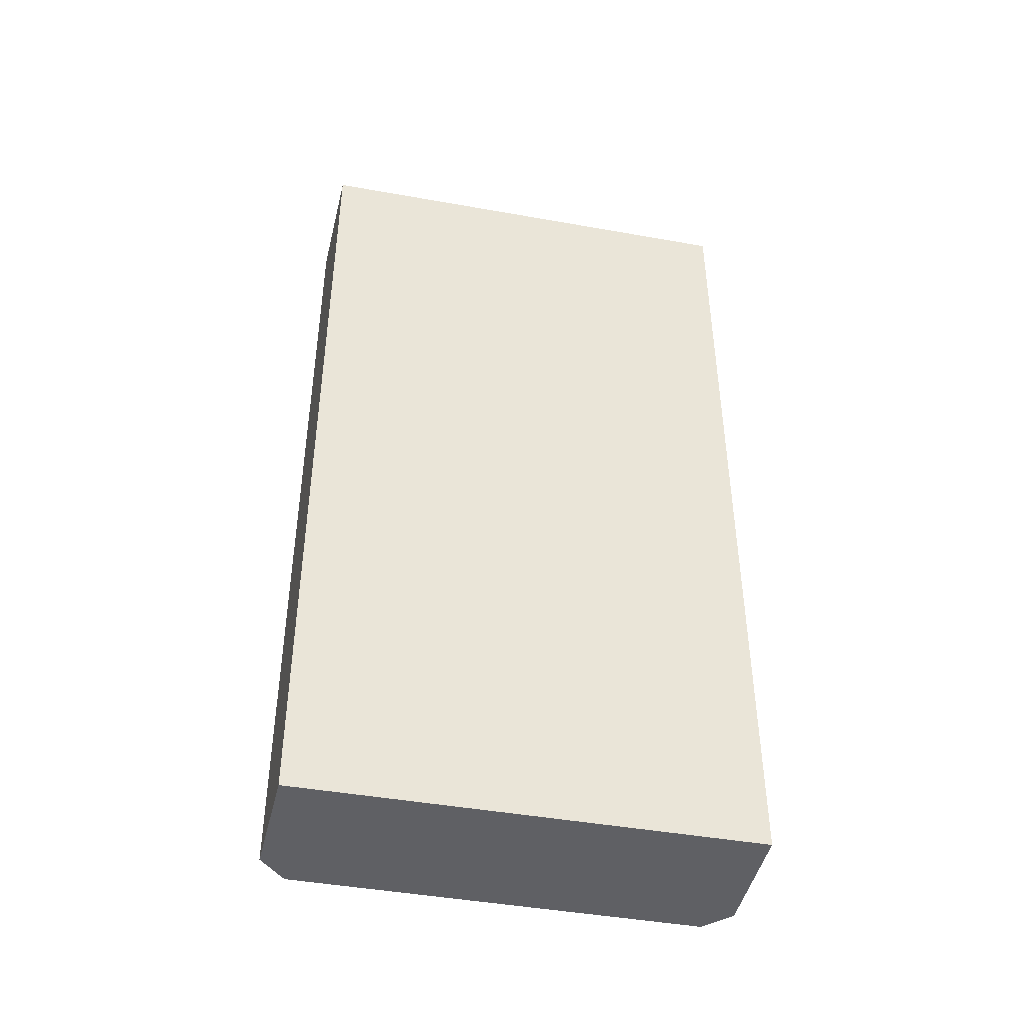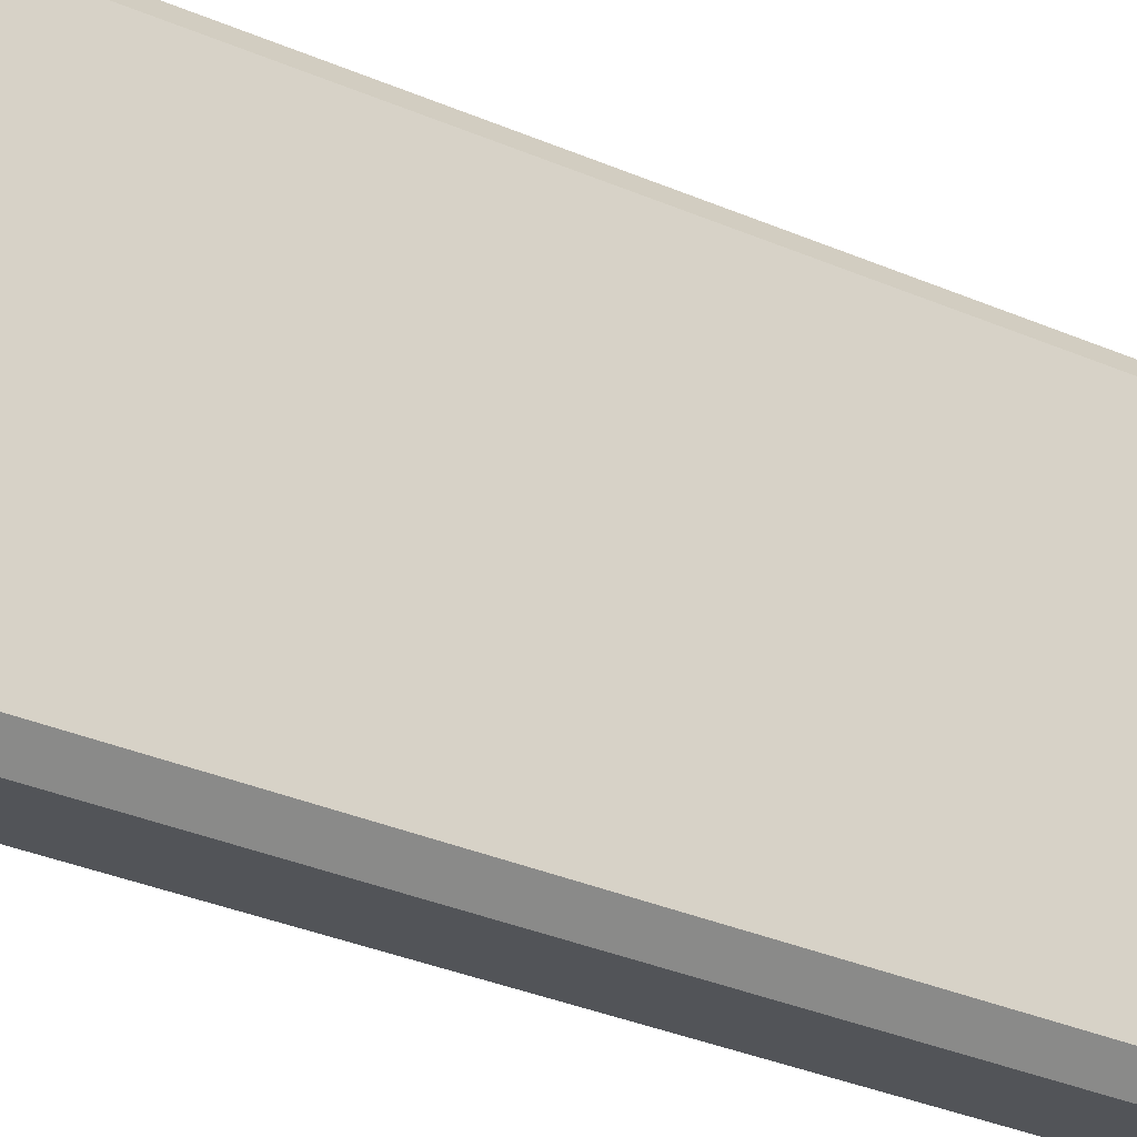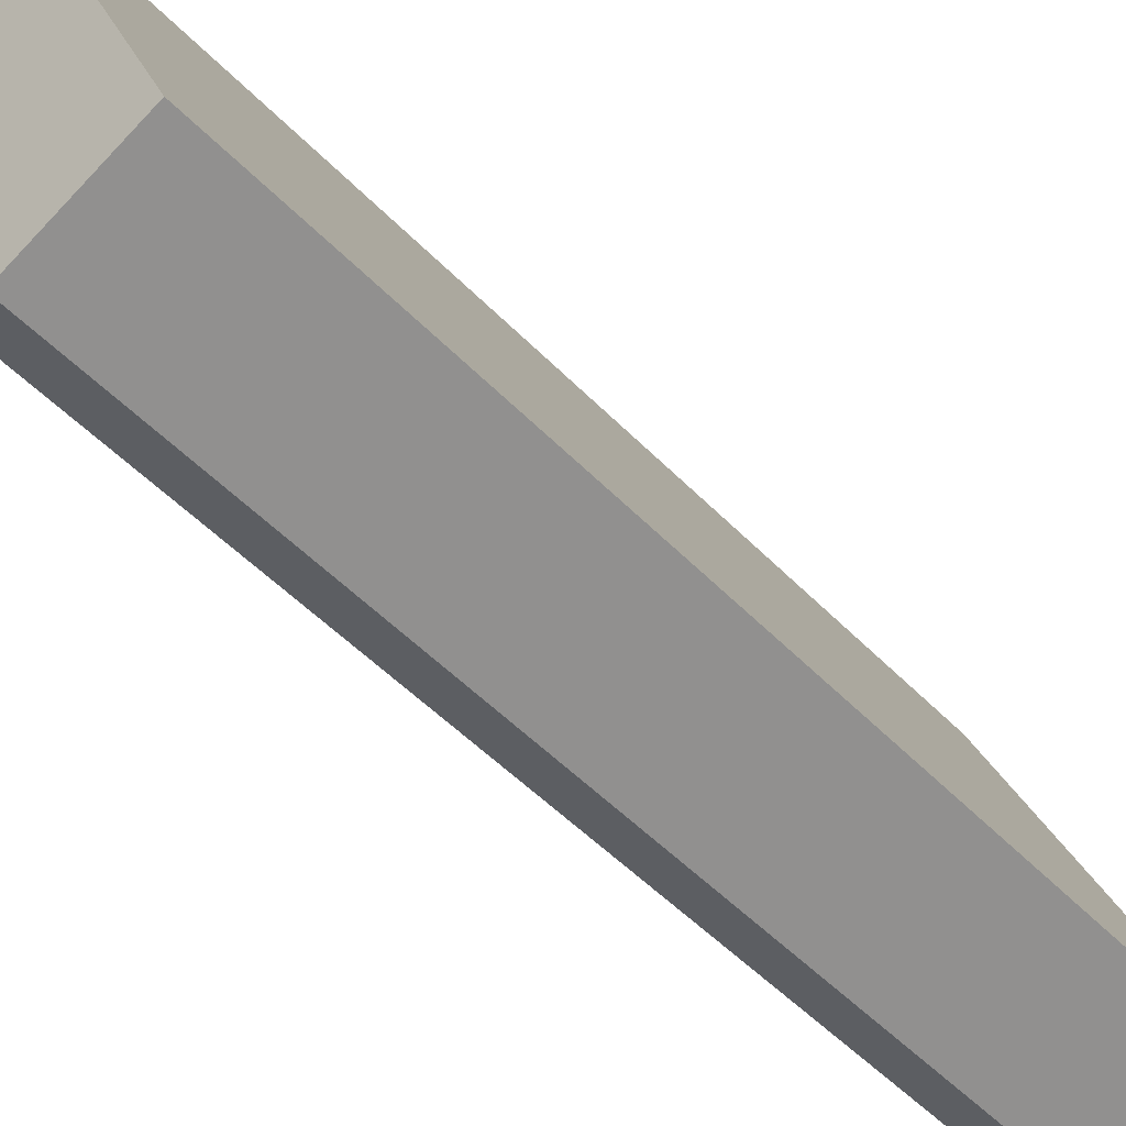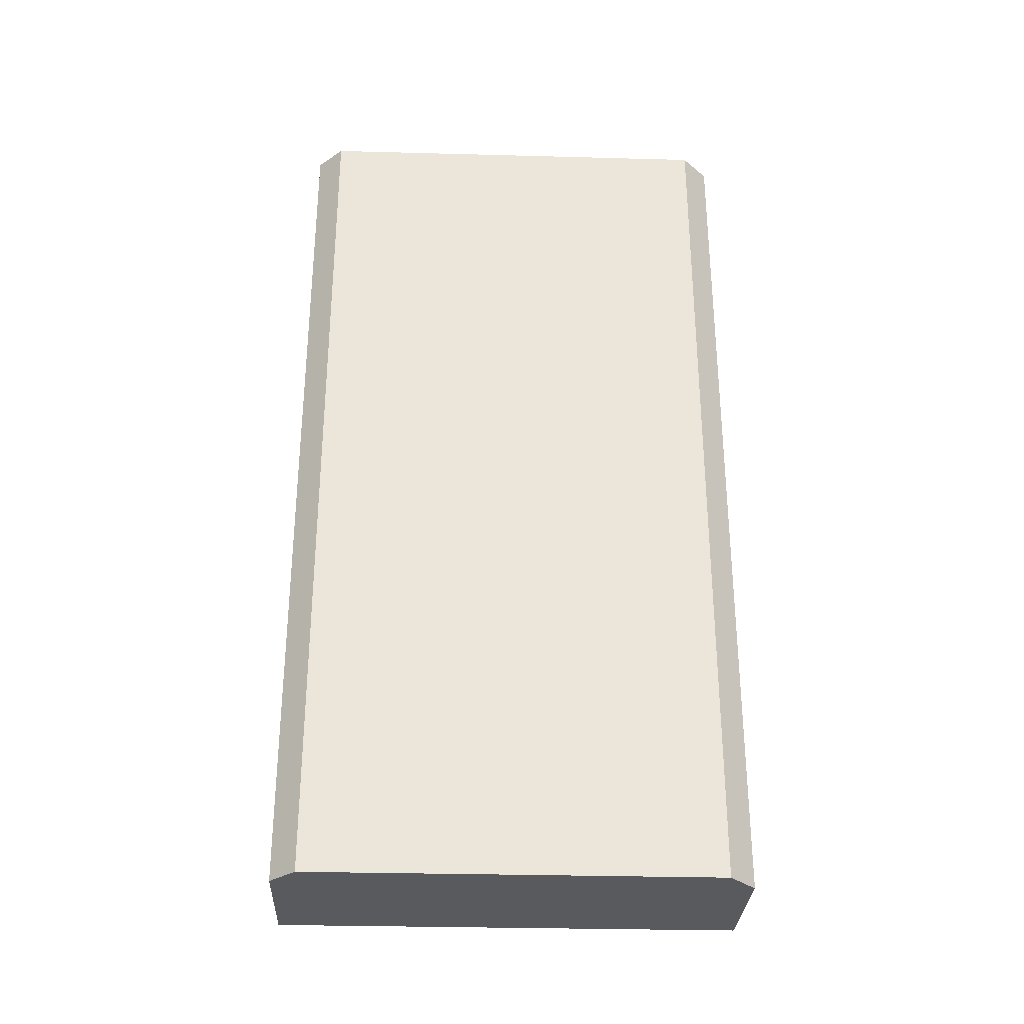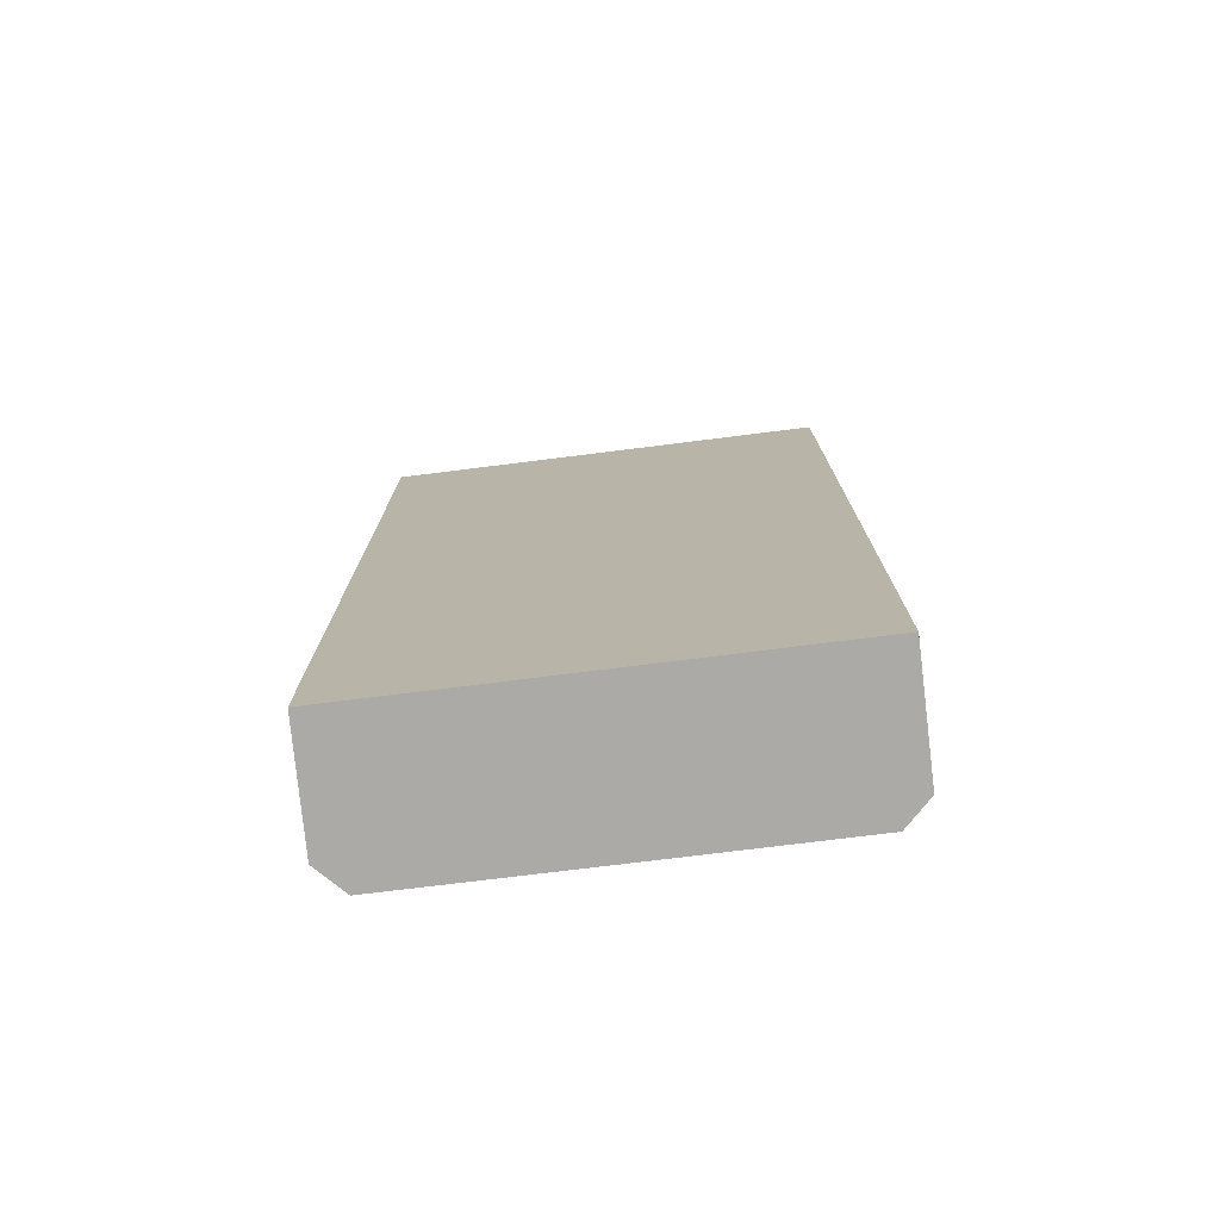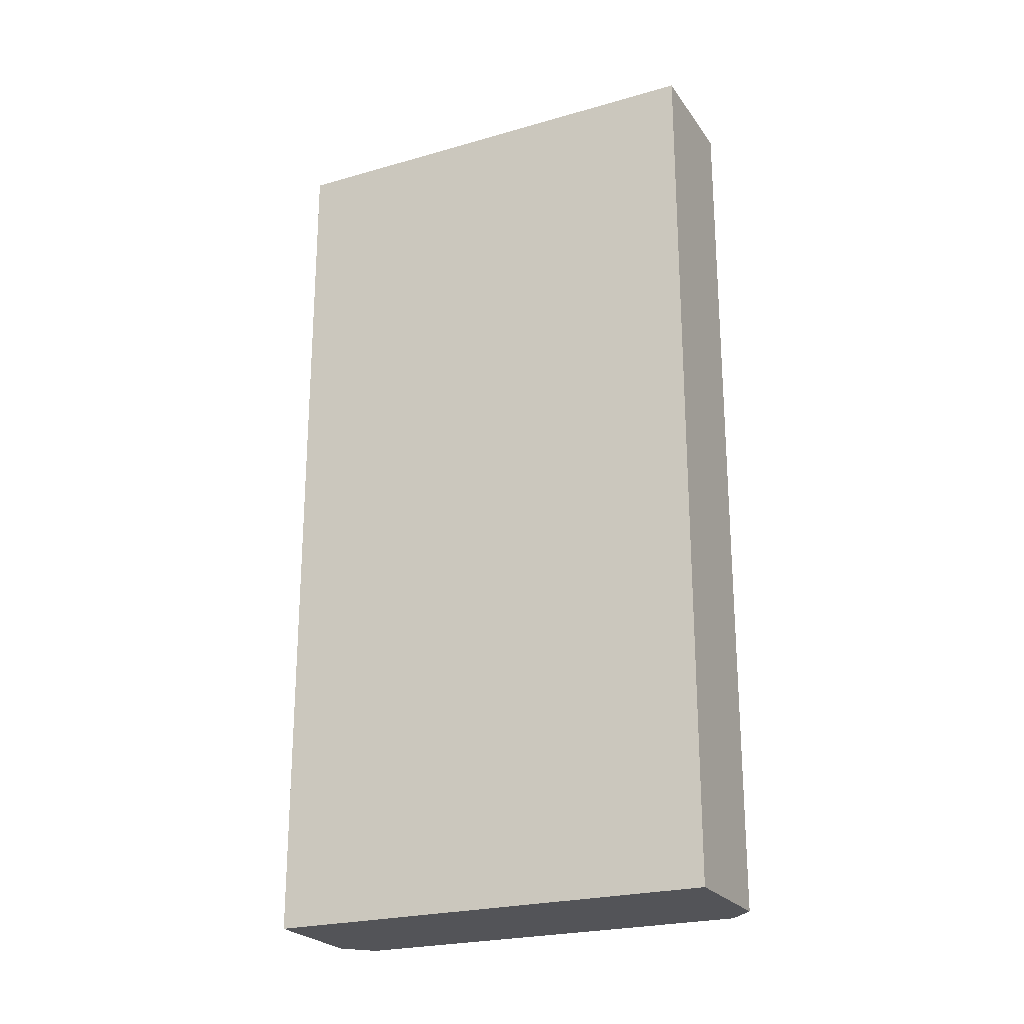
<metadata>
{"format":"obj","ext":"obj","renderer":"f3d","projection":"perspective","resolution":1024,"background":"white","views":[{"elev":-44.2,"azim":55.5,"up":"+Y"},{"elev":-42.3,"azim":-115.8,"up":"+Z"},{"elev":-50.4,"azim":41.8,"up":"+Z"},{"elev":-31.6,"azim":-114.8,"up":"+Y"},{"elev":-75.9,"azim":74.4,"up":"+Y"},{"elev":-23.5,"azim":93.2,"up":"+Y"}]}
</metadata>
<code>
v  0.653 42.15 1.494
v  4.117 42.15 -9.895
v  0 42.15 2.581e-15
v  7.393 42.15 -17.75
v  8.965 42.15 -18.4
v  0.725 42.15 1.658
v  4.167 42.15 2.974
v  14.33 42.15 -16.14
v  6.038 42.15 3.689
v  0.725 -1.015e-16 1.658
v  6.038 -2.259e-16 3.689
v  4.167 -1.821e-16 2.974
v  14.33 9.885e-16 -16.14
v  8.965 1.127e-15 -18.4
v  7.393 1.087e-15 -17.75
v  0 0 0
v  4.117 6.059e-16 -9.895
v  0.653 -9.148e-17 1.494
g defaultobject
f 1 2 3
f 2 1 4
f 4 1 5
f 5 1 6
f 5 6 7
f 5 7 8
f 8 7 9
f 10 7 6
f 7 10 9
f 9 10 11
f 11 10 12
f 11 8 9
f 8 11 13
f 13 5 8
f 5 13 14
f 14 4 5
f 4 14 15
f 15 2 4
f 2 15 3
f 3 15 16
f 16 15 17
f 1 10 6
f 10 1 3
f 10 3 18
f 18 3 16
f 11 14 13
f 14 11 15
f 15 11 17
f 17 11 16
f 16 11 12
f 16 12 10
f 16 10 18

</code>
